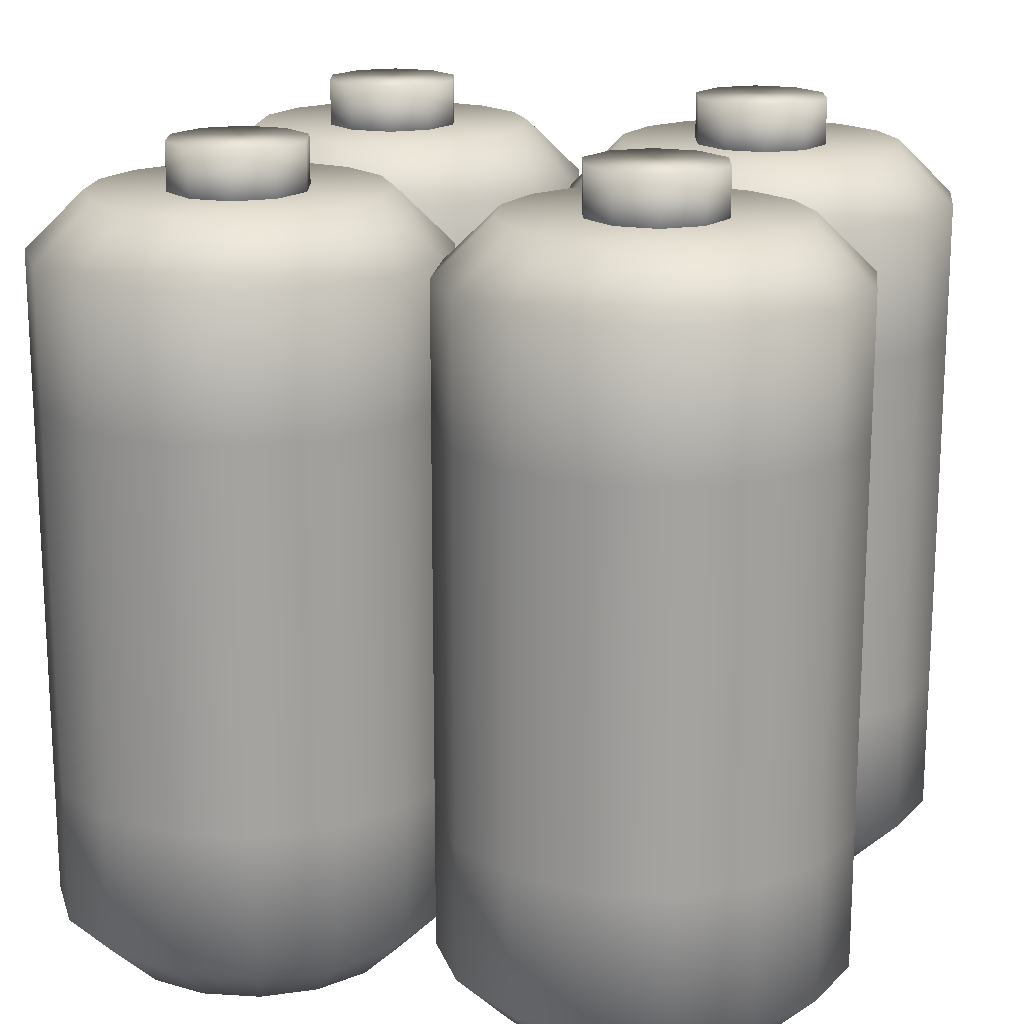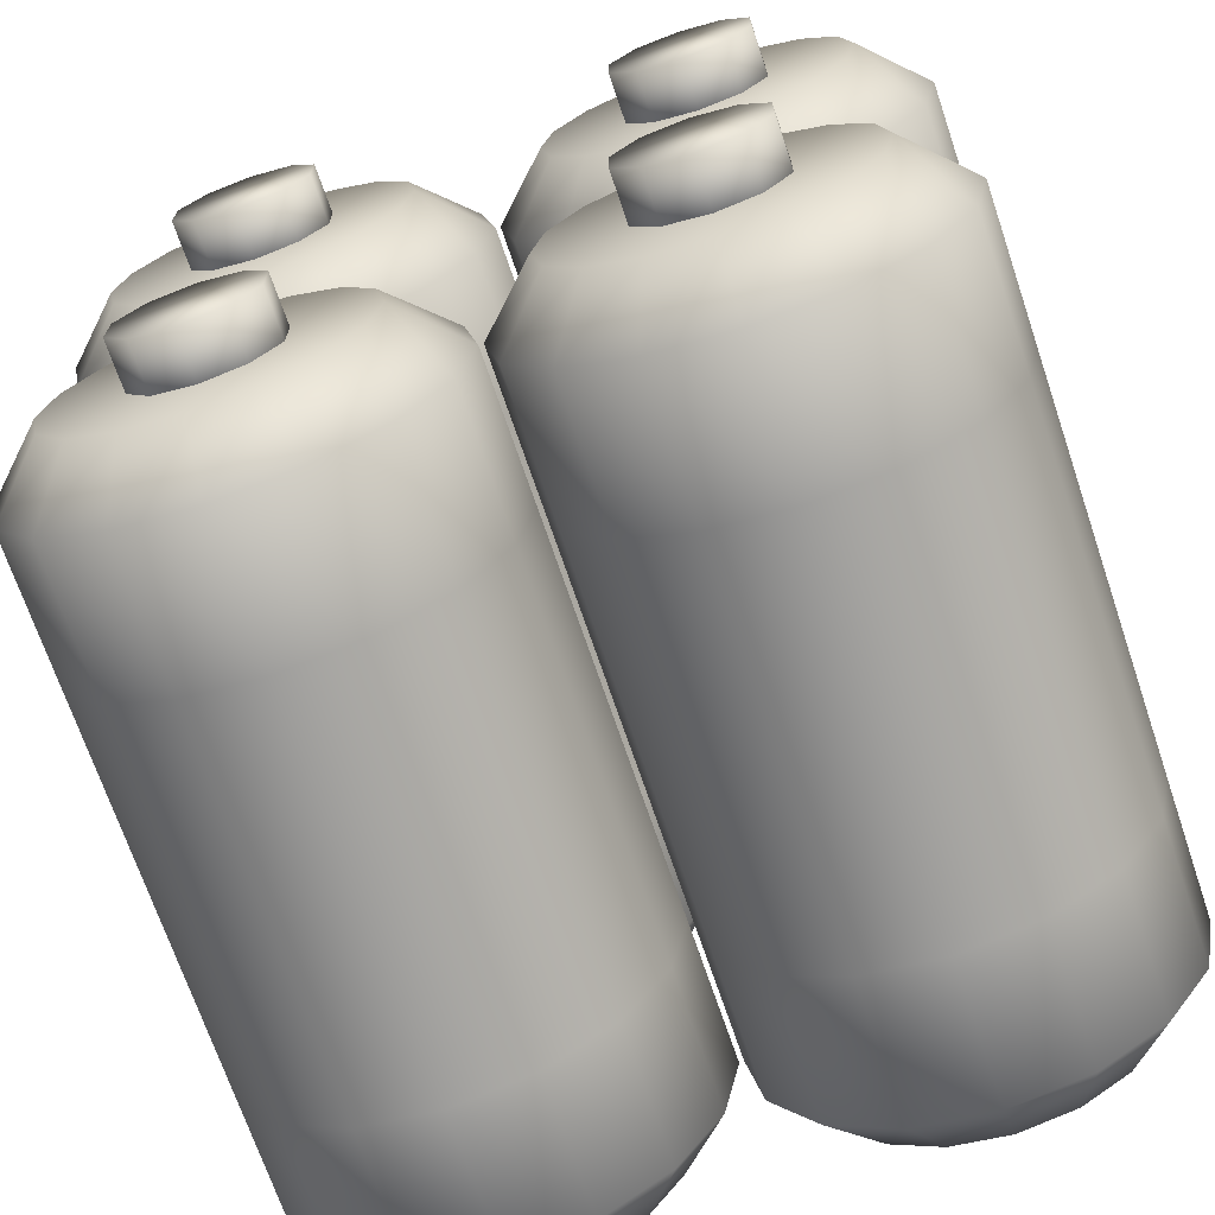
<metadata>
{"format":"obj","ext":"obj","renderer":"f3d","projection":"perspective","resolution":1024,"background":"white","views":[{"elev":17.5,"azim":-71.8,"up":"+Y"},{"elev":-70.3,"azim":-161.3,"up":"+Z"}]}
</metadata>
<code>
o Cylinder
v 0.149 0.2162 -0.4533
v 0.149 0.3746 -0.4533
v 0.2374 0.3746 -0.4709
v 0.2374 0.2162 -0.4709
v 0.4006 -0.3746 -0.4033
v 0.4006 -0.2162 -0.4033
v 0.4507 -0.2162 -0.3284
v 0.4507 -0.3746 -0.3284
v 0.4682 -0.2162 -0.24
v 0.4682 -0.3746 -0.24
v 0.4507 -0.2162 -0.1517
v 0.4507 -0.3746 -0.1517
v 0.4006 -0.2162 -0.07676
v 0.4006 -0.3746 -0.07676
v 0.3257 -0.2162 -0.02672
v 0.3257 -0.3746 -0.02672
v 0.2374 -0.2162 -0.009141
v 0.2374 -0.3746 -0.009141
v 0.149 -0.2162 -0.02672
v 0.149 -0.3746 -0.02672
v 0.07412 -0.2162 -0.07676
v 0.07412 -0.3746 -0.07676
v 0.02408 -0.2162 -0.1517
v 0.02408 -0.3746 -0.1517
v 0.006503 -0.2162 -0.24
v 0.006503 -0.3746 -0.24
v 0.02408 -0.2162 -0.3284
v 0.02408 -0.3746 -0.3284
v 0.07412 -0.2162 -0.4033
v 0.07412 -0.3746 -0.4033
v 0.149 -0.2162 -0.4533
v 0.149 -0.3746 -0.4533
v 0.3257 0.3746 -0.4533
v 0.3257 0.2162 -0.4533
v 0.3257 -0.3746 -0.4533
v 0.3257 -0.2162 -0.4533
v 0.2374 -0.2162 -0.4709
v 0.2374 -0.3746 -0.4709
v 0.3009 0.4382 -0.3933
v 0.2374 0.4382 -0.406
v 0.1739 0.4382 -0.3933
v 0.12 0.4382 -0.3574
v 0.08405 0.4382 -0.3035
v 0.07141 0.4382 -0.24
v 0.08405 0.4382 -0.1765
v 0.12 0.4382 -0.1227
v 0.1739 0.4382 -0.08668
v 0.2374 0.4382 -0.07405
v 0.3009 0.4382 -0.08668
v 0.3547 0.4382 -0.1227
v 0.3907 0.4382 -0.1765
v 0.4033 0.4382 -0.24
v 0.3907 0.4382 -0.3035
v 0.3547 0.4382 -0.3574
v 0.07412 0.2162 -0.4033
v 0.07412 0.3746 -0.4033
v 0.02408 0.2162 -0.3284
v 0.02408 0.3746 -0.3284
v 0.006503 0.2162 -0.24
v 0.006503 0.3746 -0.24
v 0.02408 0.2162 -0.1517
v 0.02408 0.3746 -0.1517
v 0.07412 0.2162 -0.07676
v 0.07412 0.3746 -0.07676
v 0.149 0.2162 -0.02672
v 0.149 0.3746 -0.02672
v 0.2374 0.2162 -0.009141
v 0.2374 0.3746 -0.009141
v 0.3257 0.2162 -0.02672
v 0.3257 0.3746 -0.02672
v 0.4006 0.2162 -0.07676
v 0.4006 0.3746 -0.07676
v 0.4507 0.2162 -0.1517
v 0.4507 0.3746 -0.1517
v 0.4682 0.2162 -0.24
v 0.4682 0.3746 -0.24
v 0.4507 0.2162 -0.3284
v 0.4507 0.3746 -0.3284
v 0.4006 0.2162 -0.4033
v 0.4006 0.3746 -0.4033
v 0.2374 -0.4382 -0.406
v 0.3009 -0.4382 -0.3933
v 0.3547 -0.4382 -0.3574
v 0.3907 -0.4382 -0.3035
v 0.4033 -0.4382 -0.24
v 0.3907 -0.4382 -0.1765
v 0.3547 -0.4382 -0.1227
v 0.3009 -0.4382 -0.08668
v 0.2374 -0.4382 -0.07405
v 0.1739 -0.4382 -0.08668
v 0.12 -0.4382 -0.1227
v 0.08405 -0.4382 -0.1765
v 0.07141 -0.4382 -0.24
v 0.08405 -0.4382 -0.3035
v 0.12 -0.4382 -0.3574
v 0.1739 -0.4382 -0.3933
v 0.2374 0.4122 -0.3186
v 0.2374 0.492 -0.3186
v 0.2835 0.492 -0.3036
v 0.2835 0.4122 -0.3036
v 0.3121 0.492 -0.2643
v 0.3121 0.4122 -0.2643
v 0.3121 0.492 -0.2157
v 0.3121 0.4122 -0.2157
v 0.2835 0.492 -0.1765
v 0.2835 0.4122 -0.1765
v 0.2374 0.492 -0.1615
v 0.2374 0.4122 -0.1615
v 0.1912 0.492 -0.1765
v 0.1912 0.4122 -0.1765
v 0.1627 0.492 -0.2157
v 0.1627 0.4122 -0.2157
v 0.1627 0.492 -0.2643
v 0.1627 0.4122 -0.2643
v 0.1912 0.492 -0.3036
v 0.1912 0.4122 -0.3036
v -0.3178 0.2162 -0.4533
v -0.3178 0.3746 -0.4533
v -0.2295 0.3746 -0.4709
v -0.2295 0.2162 -0.4709
v -0.06621 -0.3746 -0.4033
v -0.06621 -0.2162 -0.4033
v -0.01617 -0.2162 -0.3284
v -0.01617 -0.3746 -0.3284
v 0.001409 -0.2162 -0.24
v 0.001409 -0.3746 -0.24
v -0.01617 -0.2162 -0.1517
v -0.01617 -0.3746 -0.1517
v -0.06621 -0.2162 -0.07676
v -0.06621 -0.3746 -0.07676
v -0.1411 -0.2162 -0.02672
v -0.1411 -0.3746 -0.02672
v -0.2295 -0.2162 -0.009141
v -0.2295 -0.3746 -0.009141
v -0.3178 -0.2162 -0.02672
v -0.3178 -0.3746 -0.02672
v -0.3927 -0.2162 -0.07676
v -0.3927 -0.3746 -0.07676
v -0.4428 -0.2162 -0.1517
v -0.4428 -0.3746 -0.1517
v -0.4603 -0.2162 -0.24
v -0.4603 -0.3746 -0.24
v -0.4428 -0.2162 -0.3284
v -0.4428 -0.3746 -0.3284
v -0.3927 -0.2162 -0.4033
v -0.3927 -0.3746 -0.4033
v -0.3178 -0.2162 -0.4533
v -0.3178 -0.3746 -0.4533
v -0.1411 0.3746 -0.4533
v -0.1411 0.2162 -0.4533
v -0.1411 -0.3746 -0.4533
v -0.1411 -0.2162 -0.4533
v -0.2295 -0.2162 -0.4709
v -0.2295 -0.3746 -0.4709
v -0.166 0.4382 -0.3933
v -0.2295 0.4382 -0.406
v -0.293 0.4382 -0.3933
v -0.3468 0.4382 -0.3574
v -0.3828 0.4382 -0.3035
v -0.3954 0.4382 -0.24
v -0.3828 0.4382 -0.1765
v -0.3468 0.4382 -0.1227
v -0.293 0.4382 -0.08668
v -0.2295 0.4382 -0.07405
v -0.166 0.4382 -0.08668
v -0.1121 0.4382 -0.1227
v -0.07613 0.4382 -0.1765
v -0.0635 0.4382 -0.24
v -0.07613 0.4382 -0.3035
v -0.1121 0.4382 -0.3574
v -0.3927 0.2162 -0.4033
v -0.3927 0.3746 -0.4033
v -0.4428 0.2162 -0.3284
v -0.4428 0.3746 -0.3284
v -0.4603 0.2162 -0.24
v -0.4603 0.3746 -0.24
v -0.4428 0.2162 -0.1517
v -0.4428 0.3746 -0.1517
v -0.3927 0.2162 -0.07676
v -0.3927 0.3746 -0.07676
v -0.3178 0.2162 -0.02672
v -0.3178 0.3746 -0.02672
v -0.2295 0.2162 -0.009141
v -0.2295 0.3746 -0.009141
v -0.1411 0.2162 -0.02672
v -0.1411 0.3746 -0.02672
v -0.06621 0.2162 -0.07676
v -0.06621 0.3746 -0.07676
v -0.01617 0.2162 -0.1517
v -0.01617 0.3746 -0.1517
v 0.001409 0.2162 -0.24
v 0.001409 0.3746 -0.24
v -0.01617 0.2162 -0.3284
v -0.01617 0.3746 -0.3284
v -0.06621 0.2162 -0.4033
v -0.06621 0.3746 -0.4033
v -0.2295 -0.4382 -0.406
v -0.166 -0.4382 -0.3933
v -0.1121 -0.4382 -0.3574
v -0.07613 -0.4382 -0.3035
v -0.0635 -0.4382 -0.24
v -0.07613 -0.4382 -0.1765
v -0.1121 -0.4382 -0.1227
v -0.166 -0.4382 -0.08668
v -0.2295 -0.4382 -0.07405
v -0.293 -0.4382 -0.08668
v -0.3468 -0.4382 -0.1227
v -0.3828 -0.4382 -0.1765
v -0.3954 -0.4382 -0.24
v -0.3828 -0.4382 -0.3035
v -0.3468 -0.4382 -0.3574
v -0.293 -0.4382 -0.3933
v -0.2295 0.4122 -0.3186
v -0.2295 0.492 -0.3186
v -0.1833 0.492 -0.3036
v -0.1833 0.4122 -0.3036
v -0.1548 0.492 -0.2643
v -0.1548 0.4122 -0.2643
v -0.1548 0.492 -0.2157
v -0.1548 0.4122 -0.2157
v -0.1833 0.492 -0.1765
v -0.1833 0.4122 -0.1765
v -0.2295 0.492 -0.1615
v -0.2295 0.4122 -0.1615
v -0.2756 0.492 -0.1765
v -0.2756 0.4122 -0.1765
v -0.3042 0.492 -0.2157
v -0.3042 0.4122 -0.2157
v -0.3042 0.492 -0.2643
v -0.3042 0.4122 -0.2643
v -0.2756 0.492 -0.3036
v -0.2756 0.4122 -0.3036
v 0.149 0.2162 0.008253
v 0.149 0.3746 0.008253
v 0.2374 0.3746 -0.009322
v 0.2374 0.2162 -0.009322
v 0.4006 -0.3746 0.0583
v 0.4006 -0.2162 0.0583
v 0.4507 -0.2162 0.1332
v 0.4507 -0.3746 0.1332
v 0.4682 -0.2162 0.2216
v 0.4682 -0.3746 0.2216
v 0.4507 -0.2162 0.3099
v 0.4507 -0.3746 0.3099
v 0.4006 -0.2162 0.3848
v 0.4006 -0.3746 0.3848
v 0.3257 -0.2162 0.4348
v 0.3257 -0.3746 0.4348
v 0.2374 -0.2162 0.4524
v 0.2374 -0.3746 0.4524
v 0.149 -0.2162 0.4348
v 0.149 -0.3746 0.4348
v 0.07412 -0.2162 0.3848
v 0.07412 -0.3746 0.3848
v 0.02408 -0.2162 0.3099
v 0.02408 -0.3746 0.3099
v 0.006503 -0.2162 0.2216
v 0.006503 -0.3746 0.2216
v 0.02408 -0.2162 0.1332
v 0.02408 -0.3746 0.1332
v 0.07412 -0.2162 0.0583
v 0.07412 -0.3746 0.0583
v 0.149 -0.2162 0.008253
v 0.149 -0.3746 0.008253
v 0.3257 0.3746 0.008253
v 0.3257 0.2162 0.008253
v 0.3257 -0.3746 0.008253
v 0.3257 -0.2162 0.008253
v 0.2374 -0.2162 -0.009322
v 0.2374 -0.3746 -0.009322
v 0.3009 0.4382 0.06822
v 0.2374 0.4382 0.05559
v 0.1739 0.4382 0.06822
v 0.12 0.4382 0.1042
v 0.08405 0.4382 0.158
v 0.07141 0.4382 0.2216
v 0.08405 0.4382 0.2851
v 0.12 0.4382 0.3389
v 0.1739 0.4382 0.3749
v 0.2374 0.4382 0.3875
v 0.3009 0.4382 0.3749
v 0.3547 0.4382 0.3389
v 0.3907 0.4382 0.2851
v 0.4033 0.4382 0.2216
v 0.3907 0.4382 0.158
v 0.3547 0.4382 0.1042
v 0.07412 0.2162 0.0583
v 0.07412 0.3746 0.0583
v 0.02408 0.2162 0.1332
v 0.02408 0.3746 0.1332
v 0.006503 0.2162 0.2216
v 0.006503 0.3746 0.2216
v 0.02408 0.2162 0.3099
v 0.02408 0.3746 0.3099
v 0.07412 0.2162 0.3848
v 0.07412 0.3746 0.3848
v 0.149 0.2162 0.4348
v 0.149 0.3746 0.4348
v 0.2374 0.2162 0.4524
v 0.2374 0.3746 0.4524
v 0.3257 0.2162 0.4348
v 0.3257 0.3746 0.4348
v 0.4006 0.2162 0.3848
v 0.4006 0.3746 0.3848
v 0.4507 0.2162 0.3099
v 0.4507 0.3746 0.3099
v 0.4682 0.2162 0.2216
v 0.4682 0.3746 0.2216
v 0.4507 0.2162 0.1332
v 0.4507 0.3746 0.1332
v 0.4006 0.2162 0.0583
v 0.4006 0.3746 0.0583
v 0.2374 -0.4382 0.05559
v 0.3009 -0.4382 0.06822
v 0.3547 -0.4382 0.1042
v 0.3907 -0.4382 0.158
v 0.4033 -0.4382 0.2216
v 0.3907 -0.4382 0.2851
v 0.3547 -0.4382 0.3389
v 0.3009 -0.4382 0.3749
v 0.2374 -0.4382 0.3875
v 0.1739 -0.4382 0.3749
v 0.12 -0.4382 0.3389
v 0.08405 -0.4382 0.2851
v 0.07141 -0.4382 0.2216
v 0.08405 -0.4382 0.158
v 0.12 -0.4382 0.1042
v 0.1739 -0.4382 0.06822
v 0.2374 0.4122 0.143
v 0.2374 0.492 0.143
v 0.2835 0.492 0.158
v 0.2835 0.4122 0.158
v 0.3121 0.492 0.1973
v 0.3121 0.4122 0.1973
v 0.3121 0.492 0.2458
v 0.3121 0.4122 0.2458
v 0.2835 0.492 0.2851
v 0.2835 0.4122 0.2851
v 0.2374 0.492 0.3001
v 0.2374 0.4122 0.3001
v 0.1912 0.492 0.2851
v 0.1912 0.4122 0.2851
v 0.1627 0.492 0.2458
v 0.1627 0.4122 0.2458
v 0.1627 0.492 0.1973
v 0.1627 0.4122 0.1973
v 0.1912 0.492 0.158
v 0.1912 0.4122 0.158
v -0.3178 0.2162 0.008253
v -0.3178 0.3746 0.008253
v -0.2295 0.3746 -0.009322
v -0.2295 0.2162 -0.009322
v -0.06621 -0.3746 0.0583
v -0.06621 -0.2162 0.0583
v -0.01617 -0.2162 0.1332
v -0.01617 -0.3746 0.1332
v 0.001409 -0.2162 0.2216
v 0.001409 -0.3746 0.2216
v -0.01617 -0.2162 0.3099
v -0.01617 -0.3746 0.3099
v -0.06621 -0.2162 0.3848
v -0.06621 -0.3746 0.3848
v -0.1411 -0.2162 0.4348
v -0.1411 -0.3746 0.4348
v -0.2295 -0.2162 0.4524
v -0.2295 -0.3746 0.4524
v -0.3178 -0.2162 0.4348
v -0.3178 -0.3746 0.4348
v -0.3927 -0.2162 0.3848
v -0.3927 -0.3746 0.3848
v -0.4428 -0.2162 0.3099
v -0.4428 -0.3746 0.3099
v -0.4603 -0.2162 0.2216
v -0.4603 -0.3746 0.2216
v -0.4428 -0.2162 0.1332
v -0.4428 -0.3746 0.1332
v -0.3927 -0.2162 0.0583
v -0.3927 -0.3746 0.0583
v -0.3178 -0.2162 0.008253
v -0.3178 -0.3746 0.008253
v -0.1411 0.3746 0.008253
v -0.1411 0.2162 0.008253
v -0.1411 -0.3746 0.008253
v -0.1411 -0.2162 0.008253
v -0.2295 -0.2162 -0.009322
v -0.2295 -0.3746 -0.009322
v -0.166 0.4382 0.06822
v -0.2295 0.4382 0.05559
v -0.293 0.4382 0.06822
v -0.3468 0.4382 0.1042
v -0.3828 0.4382 0.158
v -0.3954 0.4382 0.2216
v -0.3828 0.4382 0.2851
v -0.3468 0.4382 0.3389
v -0.293 0.4382 0.3749
v -0.2295 0.4382 0.3875
v -0.166 0.4382 0.3749
v -0.1121 0.4382 0.3389
v -0.07613 0.4382 0.2851
v -0.0635 0.4382 0.2216
v -0.07613 0.4382 0.158
v -0.1121 0.4382 0.1042
v -0.3927 0.2162 0.0583
v -0.3927 0.3746 0.0583
v -0.4428 0.2162 0.1332
v -0.4428 0.3746 0.1332
v -0.4603 0.2162 0.2216
v -0.4603 0.3746 0.2216
v -0.4428 0.2162 0.3099
v -0.4428 0.3746 0.3099
v -0.3927 0.2162 0.3848
v -0.3927 0.3746 0.3848
v -0.3178 0.2162 0.4348
v -0.3178 0.3746 0.4348
v -0.2295 0.2162 0.4524
v -0.2295 0.3746 0.4524
v -0.1411 0.2162 0.4348
v -0.1411 0.3746 0.4348
v -0.06621 0.2162 0.3848
v -0.06621 0.3746 0.3848
v -0.01617 0.2162 0.3099
v -0.01617 0.3746 0.3099
v 0.001409 0.2162 0.2216
v 0.001409 0.3746 0.2216
v -0.01617 0.2162 0.1332
v -0.01617 0.3746 0.1332
v -0.06621 0.2162 0.0583
v -0.06621 0.3746 0.0583
v -0.2295 -0.4382 0.05559
v -0.166 -0.4382 0.06822
v -0.1121 -0.4382 0.1042
v -0.07613 -0.4382 0.158
v -0.0635 -0.4382 0.2216
v -0.07613 -0.4382 0.2851
v -0.1121 -0.4382 0.3389
v -0.166 -0.4382 0.3749
v -0.2295 -0.4382 0.3875
v -0.293 -0.4382 0.3749
v -0.3468 -0.4382 0.3389
v -0.3828 -0.4382 0.2851
v -0.3954 -0.4382 0.2216
v -0.3828 -0.4382 0.158
v -0.3468 -0.4382 0.1042
v -0.293 -0.4382 0.06822
v -0.2295 0.4122 0.143
v -0.2295 0.492 0.143
v -0.1833 0.492 0.158
v -0.1833 0.4122 0.158
v -0.1548 0.492 0.1973
v -0.1548 0.4122 0.1973
v -0.1548 0.492 0.2458
v -0.1548 0.4122 0.2458
v -0.1833 0.492 0.2851
v -0.1833 0.4122 0.2851
v -0.2295 0.492 0.3001
v -0.2295 0.4122 0.3001
v -0.2756 0.492 0.2851
v -0.2756 0.4122 0.2851
v -0.3042 0.492 0.2458
v -0.3042 0.4122 0.2458
v -0.3042 0.492 0.1973
v -0.3042 0.4122 0.1973
v -0.2756 0.492 0.158
v -0.2756 0.4122 0.158
f 1 2 3 4
f 5 6 7 8
f 8 7 9 10
f 10 9 11 12
f 12 11 13 14
f 14 13 15 16
f 16 15 17 18
f 18 17 19 20
f 20 19 21 22
f 22 21 23 24
f 24 23 25 26
f 26 25 27 28
f 28 27 29 30
f 30 29 31 32
f 4 3 33 34
f 35 36 6 5
f 32 31 37 38
f 39 40 41 42 43 44 45 46 47 48 49 50 51 52 53 54
f 31 1 4 37
f 55 56 2 1
f 29 55 1 31
f 57 58 56 55
f 27 57 55 29
f 59 60 58 57
f 25 59 57 27
f 61 62 60 59
f 23 61 59 25
f 63 64 62 61
f 21 63 61 23
f 65 66 64 63
f 19 65 63 21
f 67 68 66 65
f 17 67 65 19
f 69 70 68 67
f 15 69 67 17
f 71 72 70 69
f 13 71 69 15
f 73 74 72 71
f 11 73 71 13
f 75 76 74 73
f 9 75 73 11
f 77 78 76 75
f 7 77 75 9
f 79 80 78 77
f 6 79 77 7
f 34 33 80 79
f 36 34 79 6
f 81 82 83 84 85 86 87 88 89 90 91 92 93 94 95 96
f 37 4 34 36
f 38 35 82 81
f 33 3 40 39
f 35 5 83 82
f 80 33 39 54
f 5 8 84 83
f 78 80 54 53
f 8 10 85 84
f 76 78 53 52
f 10 12 86 85
f 74 76 52 51
f 12 14 87 86
f 72 74 51 50
f 14 16 88 87
f 70 72 50 49
f 16 18 89 88
f 68 70 49 48
f 18 20 90 89
f 66 68 48 47
f 20 22 91 90
f 64 66 47 46
f 22 24 92 91
f 62 64 46 45
f 24 26 93 92
f 60 62 45 44
f 26 28 94 93
f 58 60 44 43
f 28 30 95 94
f 56 58 43 42
f 30 32 96 95
f 2 56 42 41
f 32 38 81 96
f 3 2 41 40
f 38 37 36 35
f 97 98 99 100
f 100 99 101 102
f 102 101 103 104
f 104 103 105 106
f 106 105 107 108
f 108 107 109 110
f 110 109 111 112
f 112 111 113 114
f 99 98 115 113 111 109 107 105 103 101
f 114 113 115 116
f 116 115 98 97
f 97 100 102 104 106 108 110 112 114 116
f 117 118 119 120
f 121 122 123 124
f 124 123 125 126
f 126 125 127 128
f 128 127 129 130
f 130 129 131 132
f 132 131 133 134
f 134 133 135 136
f 136 135 137 138
f 138 137 139 140
f 140 139 141 142
f 142 141 143 144
f 144 143 145 146
f 146 145 147 148
f 120 119 149 150
f 151 152 122 121
f 148 147 153 154
f 155 156 157 158 159 160 161 162 163 164 165 166 167 168 169 170
f 147 117 120 153
f 171 172 118 117
f 145 171 117 147
f 173 174 172 171
f 143 173 171 145
f 175 176 174 173
f 141 175 173 143
f 177 178 176 175
f 139 177 175 141
f 179 180 178 177
f 137 179 177 139
f 181 182 180 179
f 135 181 179 137
f 183 184 182 181
f 133 183 181 135
f 185 186 184 183
f 131 185 183 133
f 187 188 186 185
f 129 187 185 131
f 189 190 188 187
f 127 189 187 129
f 191 192 190 189
f 125 191 189 127
f 193 194 192 191
f 123 193 191 125
f 195 196 194 193
f 122 195 193 123
f 150 149 196 195
f 152 150 195 122
f 197 198 199 200 201 202 203 204 205 206 207 208 209 210 211 212
f 153 120 150 152
f 154 151 198 197
f 149 119 156 155
f 151 121 199 198
f 196 149 155 170
f 121 124 200 199
f 194 196 170 169
f 124 126 201 200
f 192 194 169 168
f 126 128 202 201
f 190 192 168 167
f 128 130 203 202
f 188 190 167 166
f 130 132 204 203
f 186 188 166 165
f 132 134 205 204
f 184 186 165 164
f 134 136 206 205
f 182 184 164 163
f 136 138 207 206
f 180 182 163 162
f 138 140 208 207
f 178 180 162 161
f 140 142 209 208
f 176 178 161 160
f 142 144 210 209
f 174 176 160 159
f 144 146 211 210
f 172 174 159 158
f 146 148 212 211
f 118 172 158 157
f 148 154 197 212
f 119 118 157 156
f 154 153 152 151
f 213 214 215 216
f 216 215 217 218
f 218 217 219 220
f 220 219 221 222
f 222 221 223 224
f 224 223 225 226
f 226 225 227 228
f 228 227 229 230
f 215 214 231 229 227 225 223 221 219 217
f 230 229 231 232
f 232 231 214 213
f 213 216 218 220 222 224 226 228 230 232
f 233 234 235 236
f 237 238 239 240
f 240 239 241 242
f 242 241 243 244
f 244 243 245 246
f 246 245 247 248
f 248 247 249 250
f 250 249 251 252
f 252 251 253 254
f 254 253 255 256
f 256 255 257 258
f 258 257 259 260
f 260 259 261 262
f 262 261 263 264
f 236 235 265 266
f 267 268 238 237
f 264 263 269 270
f 271 272 273 274 275 276 277 278 279 280 281 282 283 284 285 286
f 263 233 236 269
f 287 288 234 233
f 261 287 233 263
f 289 290 288 287
f 259 289 287 261
f 291 292 290 289
f 257 291 289 259
f 293 294 292 291
f 255 293 291 257
f 295 296 294 293
f 253 295 293 255
f 297 298 296 295
f 251 297 295 253
f 299 300 298 297
f 249 299 297 251
f 301 302 300 299
f 247 301 299 249
f 303 304 302 301
f 245 303 301 247
f 305 306 304 303
f 243 305 303 245
f 307 308 306 305
f 241 307 305 243
f 309 310 308 307
f 239 309 307 241
f 311 312 310 309
f 238 311 309 239
f 266 265 312 311
f 268 266 311 238
f 313 314 315 316 317 318 319 320 321 322 323 324 325 326 327 328
f 269 236 266 268
f 270 267 314 313
f 265 235 272 271
f 267 237 315 314
f 312 265 271 286
f 237 240 316 315
f 310 312 286 285
f 240 242 317 316
f 308 310 285 284
f 242 244 318 317
f 306 308 284 283
f 244 246 319 318
f 304 306 283 282
f 246 248 320 319
f 302 304 282 281
f 248 250 321 320
f 300 302 281 280
f 250 252 322 321
f 298 300 280 279
f 252 254 323 322
f 296 298 279 278
f 254 256 324 323
f 294 296 278 277
f 256 258 325 324
f 292 294 277 276
f 258 260 326 325
f 290 292 276 275
f 260 262 327 326
f 288 290 275 274
f 262 264 328 327
f 234 288 274 273
f 264 270 313 328
f 235 234 273 272
f 270 269 268 267
f 329 330 331 332
f 332 331 333 334
f 334 333 335 336
f 336 335 337 338
f 338 337 339 340
f 340 339 341 342
f 342 341 343 344
f 344 343 345 346
f 331 330 347 345 343 341 339 337 335 333
f 346 345 347 348
f 348 347 330 329
f 329 332 334 336 338 340 342 344 346 348
f 349 350 351 352
f 353 354 355 356
f 356 355 357 358
f 358 357 359 360
f 360 359 361 362
f 362 361 363 364
f 364 363 365 366
f 366 365 367 368
f 368 367 369 370
f 370 369 371 372
f 372 371 373 374
f 374 373 375 376
f 376 375 377 378
f 378 377 379 380
f 352 351 381 382
f 383 384 354 353
f 380 379 385 386
f 387 388 389 390 391 392 393 394 395 396 397 398 399 400 401 402
f 379 349 352 385
f 403 404 350 349
f 377 403 349 379
f 405 406 404 403
f 375 405 403 377
f 407 408 406 405
f 373 407 405 375
f 409 410 408 407
f 371 409 407 373
f 411 412 410 409
f 369 411 409 371
f 413 414 412 411
f 367 413 411 369
f 415 416 414 413
f 365 415 413 367
f 417 418 416 415
f 363 417 415 365
f 419 420 418 417
f 361 419 417 363
f 421 422 420 419
f 359 421 419 361
f 423 424 422 421
f 357 423 421 359
f 425 426 424 423
f 355 425 423 357
f 427 428 426 425
f 354 427 425 355
f 382 381 428 427
f 384 382 427 354
f 429 430 431 432 433 434 435 436 437 438 439 440 441 442 443 444
f 385 352 382 384
f 386 383 430 429
f 381 351 388 387
f 383 353 431 430
f 428 381 387 402
f 353 356 432 431
f 426 428 402 401
f 356 358 433 432
f 424 426 401 400
f 358 360 434 433
f 422 424 400 399
f 360 362 435 434
f 420 422 399 398
f 362 364 436 435
f 418 420 398 397
f 364 366 437 436
f 416 418 397 396
f 366 368 438 437
f 414 416 396 395
f 368 370 439 438
f 412 414 395 394
f 370 372 440 439
f 410 412 394 393
f 372 374 441 440
f 408 410 393 392
f 374 376 442 441
f 406 408 392 391
f 376 378 443 442
f 404 406 391 390
f 378 380 444 443
f 350 404 390 389
f 380 386 429 444
f 351 350 389 388
f 386 385 384 383
f 445 446 447 448
f 448 447 449 450
f 450 449 451 452
f 452 451 453 454
f 454 453 455 456
f 456 455 457 458
f 458 457 459 460
f 460 459 461 462
f 447 446 463 461 459 457 455 453 451 449
f 462 461 463 464
f 464 463 446 445
f 445 448 450 452 454 456 458 460 462 464

</code>
